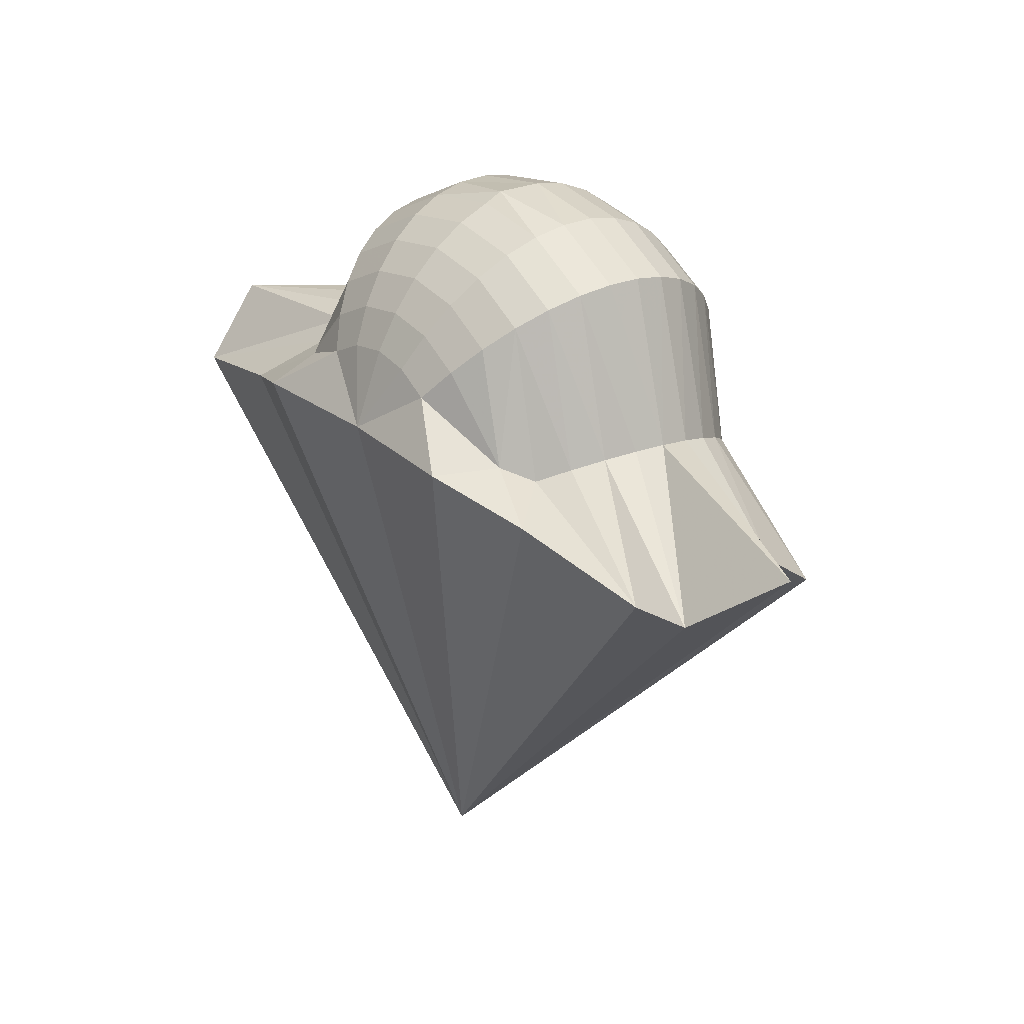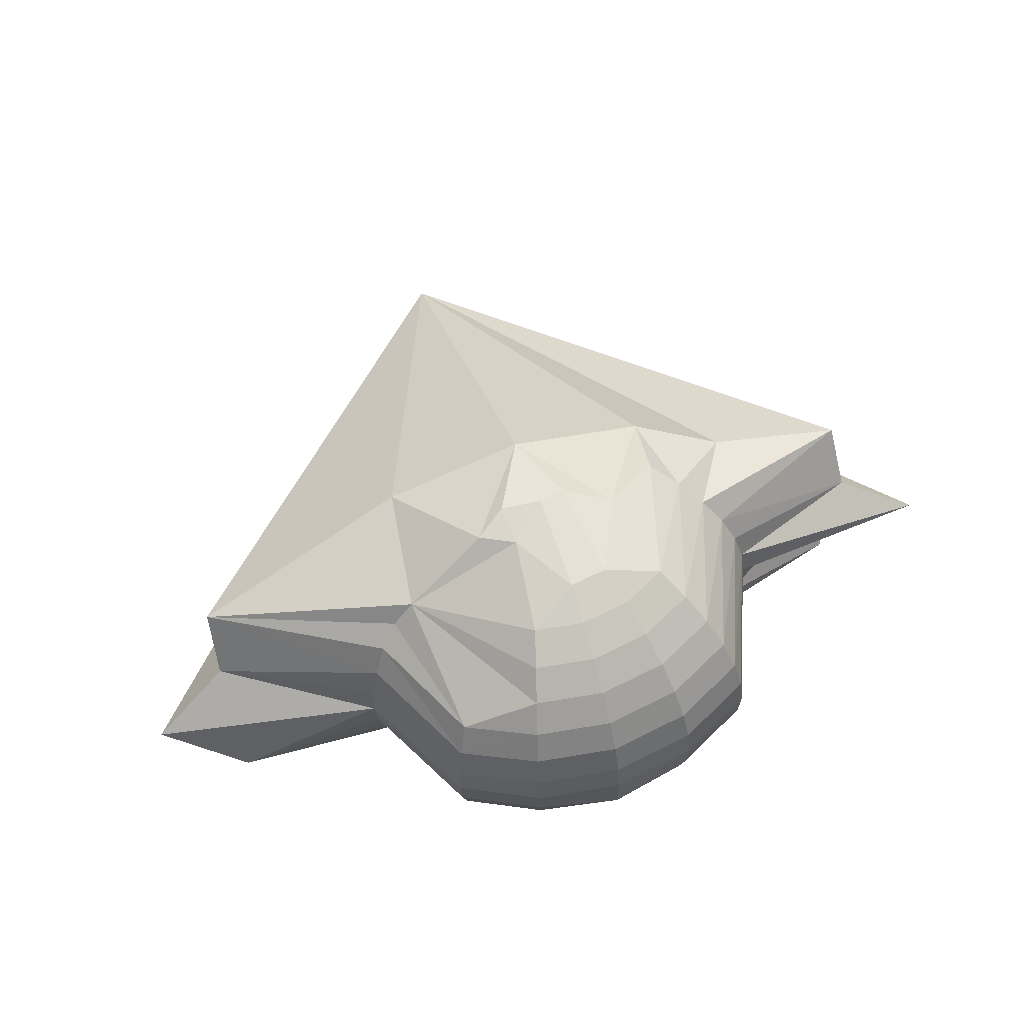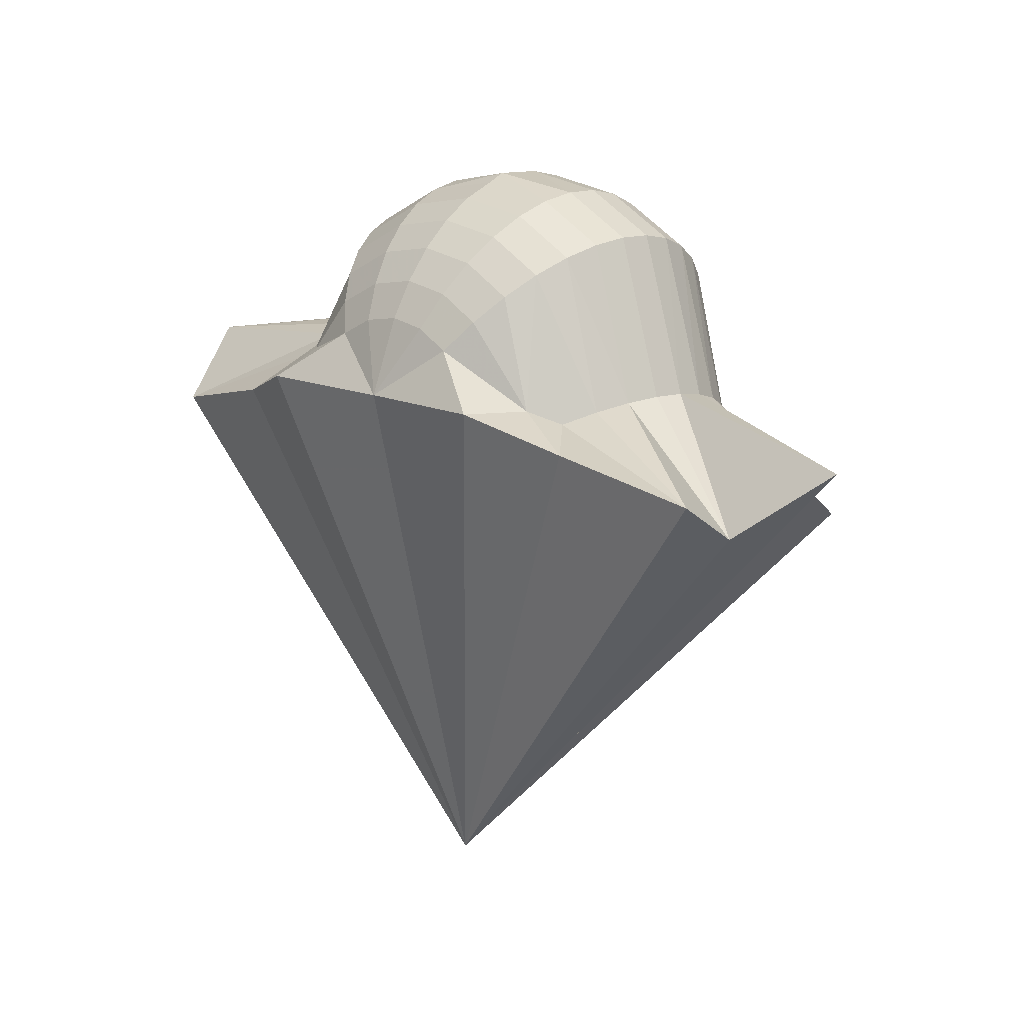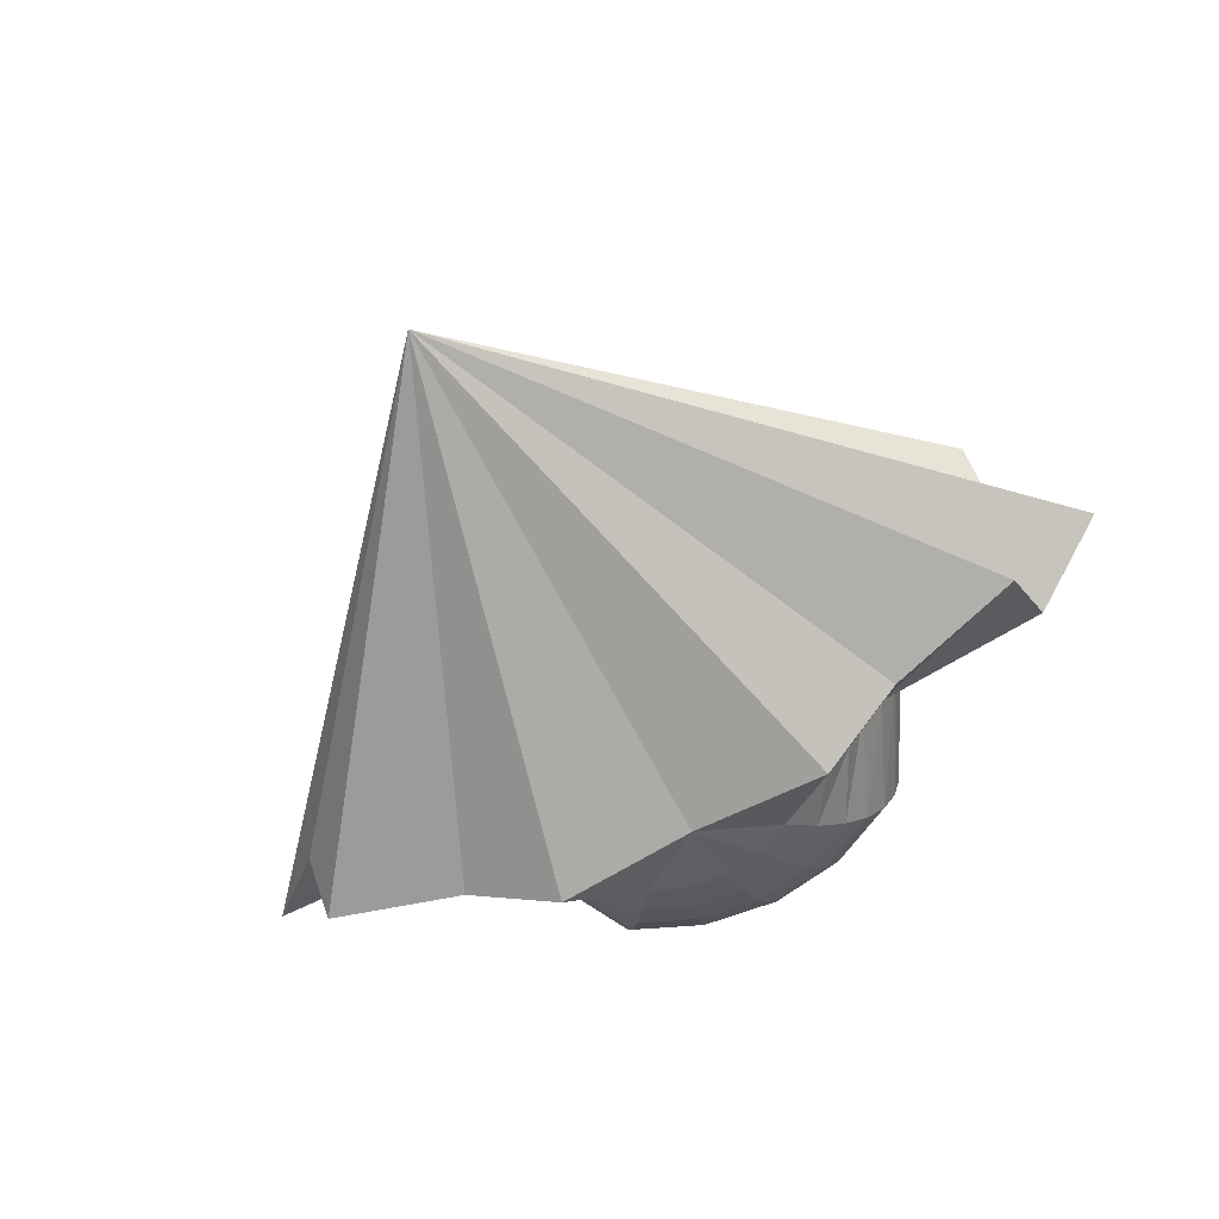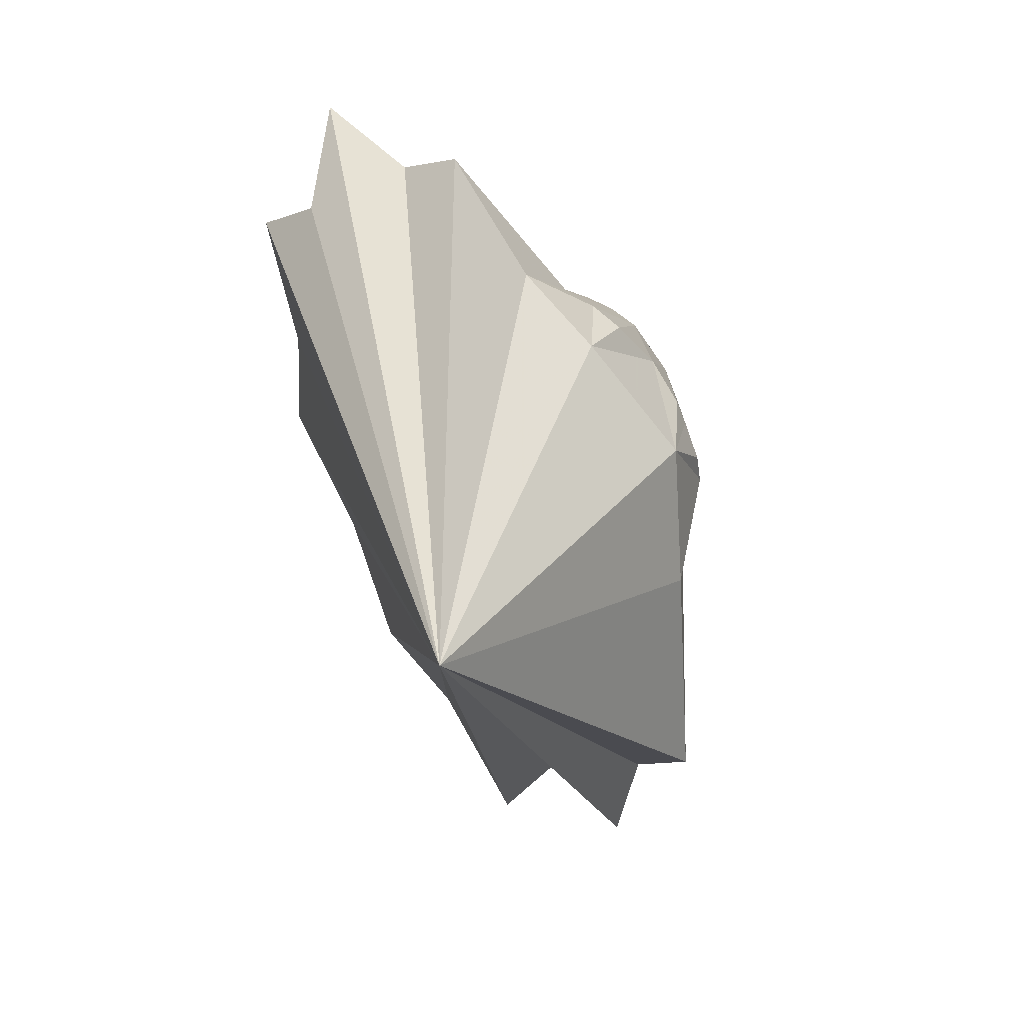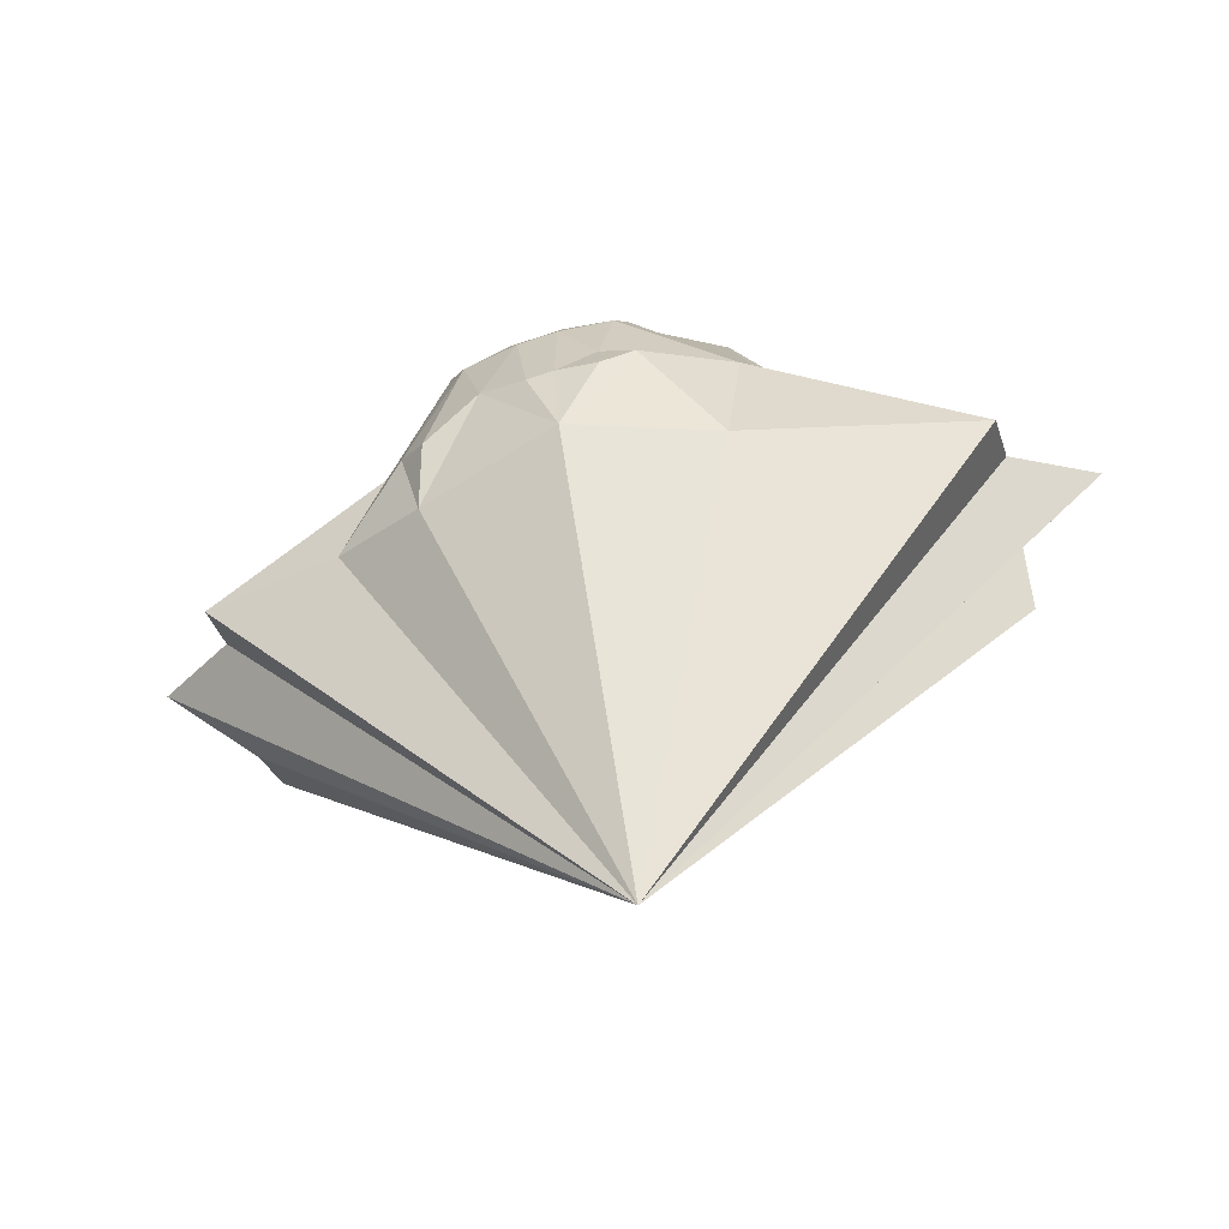
<metadata>
{"format":"obj","ext":"obj","renderer":"f3d","projection":"perspective","resolution":1024,"background":"white","views":[{"elev":26.7,"azim":52.3,"up":"+Z"},{"elev":63.8,"azim":-18.4,"up":"+Y"},{"elev":14.1,"azim":45.2,"up":"+Z"},{"elev":-63.6,"azim":-150.3,"up":"+Y"},{"elev":-71.0,"azim":110.5,"up":"+Z"},{"elev":-62.5,"azim":-165.0,"up":"+Z"}]}
</metadata>
<code>
v -0.2899 -0.2699 0.2609
v 0 -0.2497 0.2567
v -0.1503 -0.1962 0.3609
v -0.0782 -0.1927 0.3974
v 0.001661 -0.1915 0.41
v 0.08153 -0.1927 0.3974
v 0.1536 -0.1962 0.3609
v 0.2899 -0.2699 0.2609
v -0.269 -0.1745 0.3128
v -0.195 -0.1555 0.4189
v -0.1017 -0.1509 0.4662
v 0.001661 -0.1493 0.4825
v 0.1051 -0.1509 0.4662
v 0.1983 -0.1555 0.4189
v -0.4741 -0.1905 0.1951
v -0.324 -0.1273 0.307
v -0.2349 -0.1069 0.4694
v -0.1227 -0.1014 0.5263
v 0.001661 -0.09951 0.5459
v 0.1261 -0.1014 0.5263
v 0.2383 -0.1069 0.4694
v 0.3273 -0.1332 0.2531
v 0.4741 -0.1905 0.1951
v -0.3709 -0.07334 0.2862
v -0.759 -0.1447 0.1325
v -0.269 -0.05167 0.5112
v -0.1407 -0.0454 0.5764
v 0.001661 -0.04324 0.5988
v 0.144 -0.0454 0.5764
v 0.2724 -0.05167 0.5112
v 0.3743 -0.07923 0.225
v 0.759 -0.1447 0.1325
v -0.4087 -0.01385 0.308
v -0.2965 0.008812 0.5434
v -0.1551 0.01572 0.6151
v 0.001661 0.0181 0.6398
v 0.1584 0.01572 0.6151
v 0.2998 0.008812 0.5434
v 0.412 -0.01974 0.2468
v -0.7671 -0.02636 0.283
v -0.4364 0.04969 0.3221
v -0.3166 0.07308 0.5649
v -0.1656 0.08045 0.6415
v 0.001661 0.08299 0.6679
v 0.169 0.08045 0.6415
v 0.3199 0.07308 0.5649
v 0.4397 0.0438 0.2609
v 0.7671 -0.02636 0.05139
v -0.4532 0.1157 0.328
v -0.3288 0.1395 0.5755
v -0.1721 0.1472 0.655
v 0.001661 0.1199 0.6853
v 0.1754 0.1472 0.655
v 0.3322 0.1395 0.5755
v 0.4565 0.1098 0.2668
v -0.4589 0.1826 0.3257
v -0.9381 0.07524 0.1914
v -0.333 0.2066 0.5747
v -0.1743 0.2143 0.6552
v 0.001661 0.217 0.683
v 0.1776 0.2143 0.6552
v 0.3363 0.2066 0.5747
v 0.4622 0.1767 0.2645
v 0.9381 0.07524 0.1914
v -0.7671 0.187 0.1293
v -0.4532 0.2487 0.3152
v -0.3288 0.2606 0.5616
v -0.1721 0.2802 0.6422
v 0.001661 0.2828 0.6696
v 0.1754 0.2802 0.6422
v 0.3322 0.2725 0.5627
v 0.4565 0.2428 0.254
v -0.4364 0.3124 0.2968
v -0.3166 0.3238 0.5386
v -0.1656 0.3431 0.6162
v 0.001661 0.3456 0.6426
v 0.169 0.3431 0.6162
v 0.3199 0.3357 0.5397
v 0.4397 0.3065 0.2356
v 0.7671 0.187 0.1293
v -0.759 0.3036 0.04309
v -0.4087 0.372 0.2708
v -0.2965 0.3828 0.5051
v -0.1551 0.4016 0.5779
v 0.001661 0.404 0.6026
v 0.1584 0.4016 0.5779
v 0.2998 0.3947 0.5062
v 0.412 0.3661 0.2096
v -0.3709 0.4117 0.2381
v -0.3261 0.4592 0.2258
v -0.1407 0.4542 0.5283
v 0.001661 0.4564 0.5507
v 0.144 0.4542 0.5283
v 0.2724 0.4479 0.4631
v 0.3743 0.4204 0.1769
v 0.759 0.3036 0.04309
v -0.1227 0.4996 0.4684
v 0.001661 0.5015 0.4881
v 0.1261 0.4996 0.4684
v 0.2383 0.4942 0.4115
v 0.3273 0.4678 0.138
v 0.4741 0.3613 0.01505
v -0.1017 0.5368 0.4
v 0.001661 0.5383 0.4163
v 0.1051 0.5368 0.4
v 0.1983 0.5322 0.3527
v 0.2724 0.5073 0.09411
v 0.2899 0.4431 -0.04379
v -0.2899 0.4468 -0.04414
v -0.0782 0.5593 0.2009
v -0.1503 0.5578 0.1643
v 0.001661 0.5659 0.3371
v 0.08153 0.5647 0.3245
v 0.1536 0.5492 0.1643
v -0.08354 0.5706 0.1189
v 0.001661 0.5716 0.1288
v 0.05602 0.5707 0.1203
v 0 0.5364 -0.03818
v 0 0.003417 -0.8087
v 0 0.003417 -0.8087
f 81 90 109
f 81 109 120
f 15 1 9
f 1 2 3
f 2 4 3
f 2 5 4
f 2 6 5
f 2 7 6
f 2 8 7
f 1 3 9
f 3 10 9
f 3 4 10
f 10 4 11
f 4 5 11
f 11 5 12
f 5 6 12
f 12 6 13
f 6 7 13
f 13 7 14
f 15 9 16
f 9 10 16
f 16 10 17
f 10 11 17
f 17 11 18
f 11 12 18
f 18 12 19
f 12 13 19
f 19 13 20
f 13 14 20
f 20 14 21
f 8 22 7
f 7 22 14
f 22 21 14
f 8 23 22
f 16 24 15
f 15 24 25
f 16 17 24
f 24 17 26
f 17 18 26
f 26 18 27
f 18 19 27
f 27 19 28
f 19 20 28
f 28 20 29
f 20 21 29
f 29 21 30
f 21 22 30
f 30 22 31
f 22 23 31
f 31 23 32
f 25 24 33
f 24 26 33
f 33 26 34
f 26 27 34
f 34 27 35
f 27 28 35
f 35 28 36
f 28 29 36
f 36 29 37
f 29 30 37
f 37 30 38
f 31 39 30
f 30 39 38
f 31 32 39
f 25 33 40
f 40 33 41
f 33 34 41
f 41 34 42
f 34 35 42
f 42 35 43
f 35 36 43
f 43 36 44
f 36 37 44
f 44 37 45
f 37 38 45
f 45 38 46
f 39 47 38
f 38 47 46
f 39 32 47
f 47 32 48
f 40 41 49
f 41 42 49
f 49 42 50
f 42 43 50
f 50 43 51
f 44 52 43
f 43 52 51
f 44 45 52
f 52 45 53
f 45 46 53
f 53 46 54
f 47 55 46
f 46 55 54
f 47 48 55
f 49 56 40
f 40 56 57
f 49 50 56
f 56 50 58
f 50 51 58
f 58 51 59
f 52 60 51
f 51 60 59
f 52 53 60
f 60 53 61
f 53 54 61
f 61 54 62
f 55 63 54
f 54 63 62
f 55 48 63
f 63 48 64
f 57 56 65
f 65 56 66
f 58 67 56
f 56 67 66
f 59 68 58
f 58 68 67
f 59 60 68
f 68 60 69
f 60 61 69
f 69 61 70
f 61 62 70
f 70 62 71
f 62 63 71
f 71 63 72
f 63 64 72
f 65 66 73
f 66 67 73
f 73 67 74
f 68 75 67
f 67 75 74
f 68 69 75
f 75 69 76
f 69 70 76
f 76 70 77
f 70 71 77
f 77 71 78
f 71 72 78
f 78 72 79
f 64 80 72
f 72 80 79
f 65 73 81
f 81 73 82
f 73 74 82
f 82 74 83
f 75 84 74
f 74 84 83
f 75 76 84
f 84 76 85
f 76 77 85
f 85 77 86
f 77 78 86
f 86 78 87
f 78 79 87
f 87 79 88
f 79 80 88
f 81 82 89
f 82 83 89
f 89 83 90
f 84 91 83
f 83 91 90
f 84 85 91
f 91 85 92
f 85 86 92
f 92 86 93
f 86 87 93
f 93 87 94
f 87 88 94
f 94 88 95
f 80 96 88
f 88 96 95
f 81 89 90
f 91 97 90
f 91 92 97
f 97 92 98
f 92 93 98
f 98 93 99
f 93 94 99
f 99 94 100
f 94 95 100
f 100 95 101
f 96 102 95
f 95 102 101
f 97 103 90
f 97 98 103
f 103 98 104
f 98 99 104
f 104 99 105
f 99 100 105
f 105 100 106
f 100 101 106
f 106 101 107
f 102 108 101
f 101 108 107
f 103 110 90
f 90 110 111
f 104 112 103
f 103 112 110
f 104 105 112
f 112 105 113
f 105 106 113
f 113 106 114
f 106 107 114
f 107 108 114
f 109 90 111
f 111 110 115
f 115 110 116
f 110 112 116
f 112 113 116
f 116 113 117
f 113 114 117
f 114 108 118
f 111 115 118
f 115 116 118
f 116 117 118
f 117 114 118
f 109 111 118
f 108 102 119
f 102 96 119
f 96 80 119
f 80 64 119
f 64 48 119
f 48 32 119
f 32 23 119
f 23 8 119
f 8 2 119
f 2 1 119
f 1 15 119
f 15 25 119
f 25 40 119
f 40 57 119
f 57 65 119
f 65 81 119
f 109 118 119
f 118 108 119

</code>
